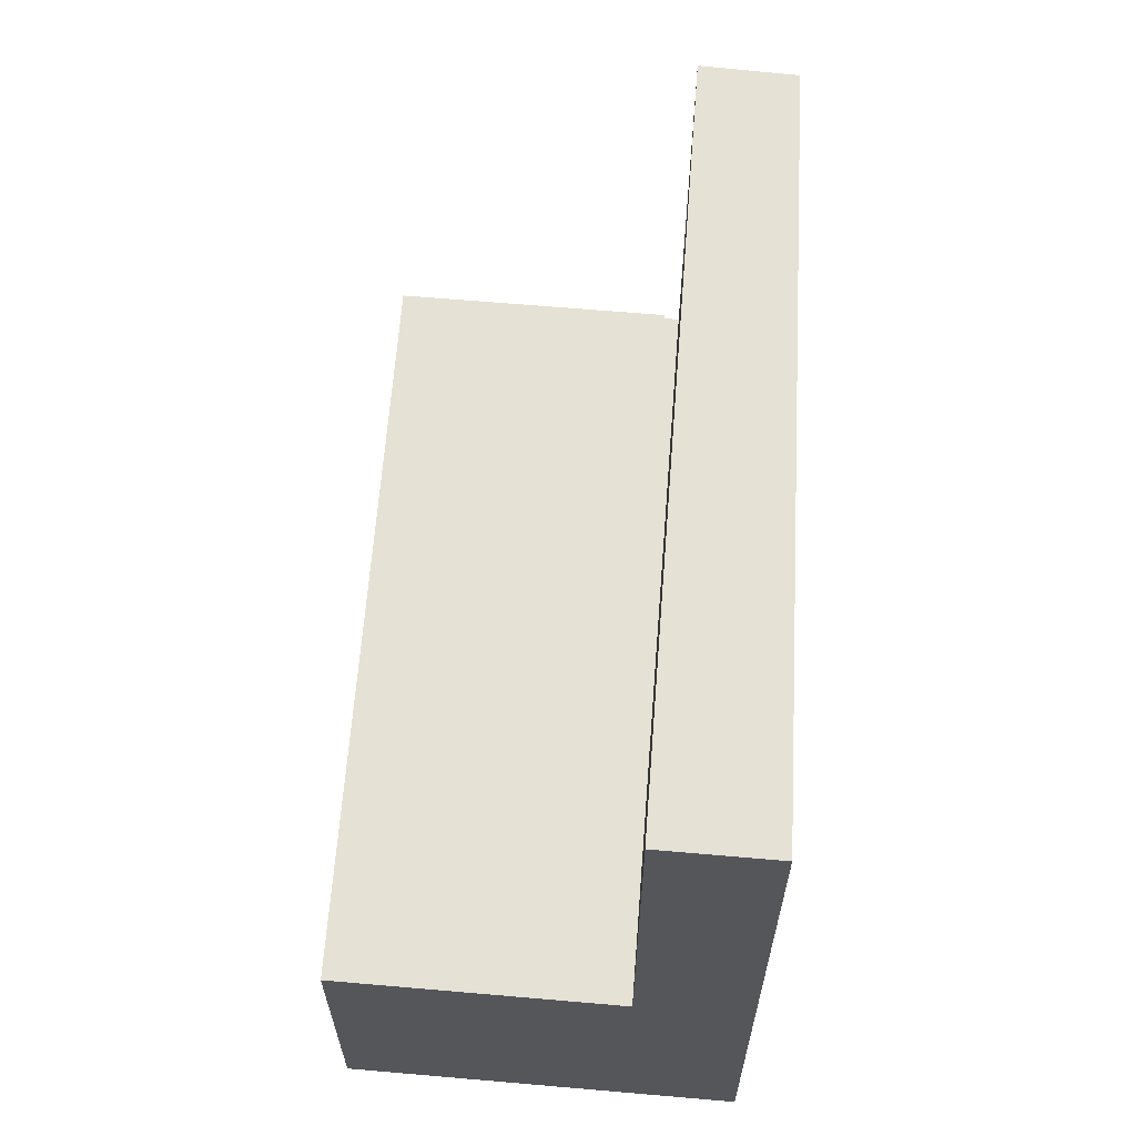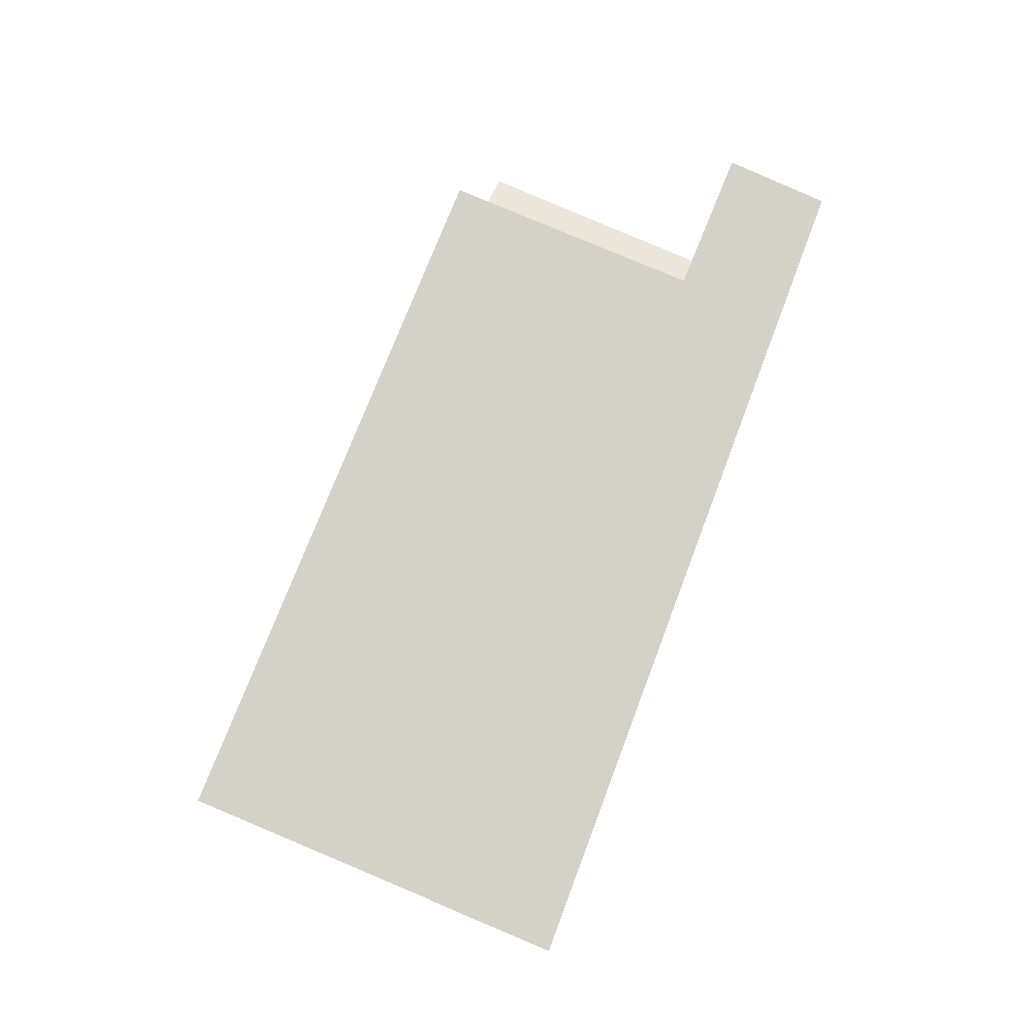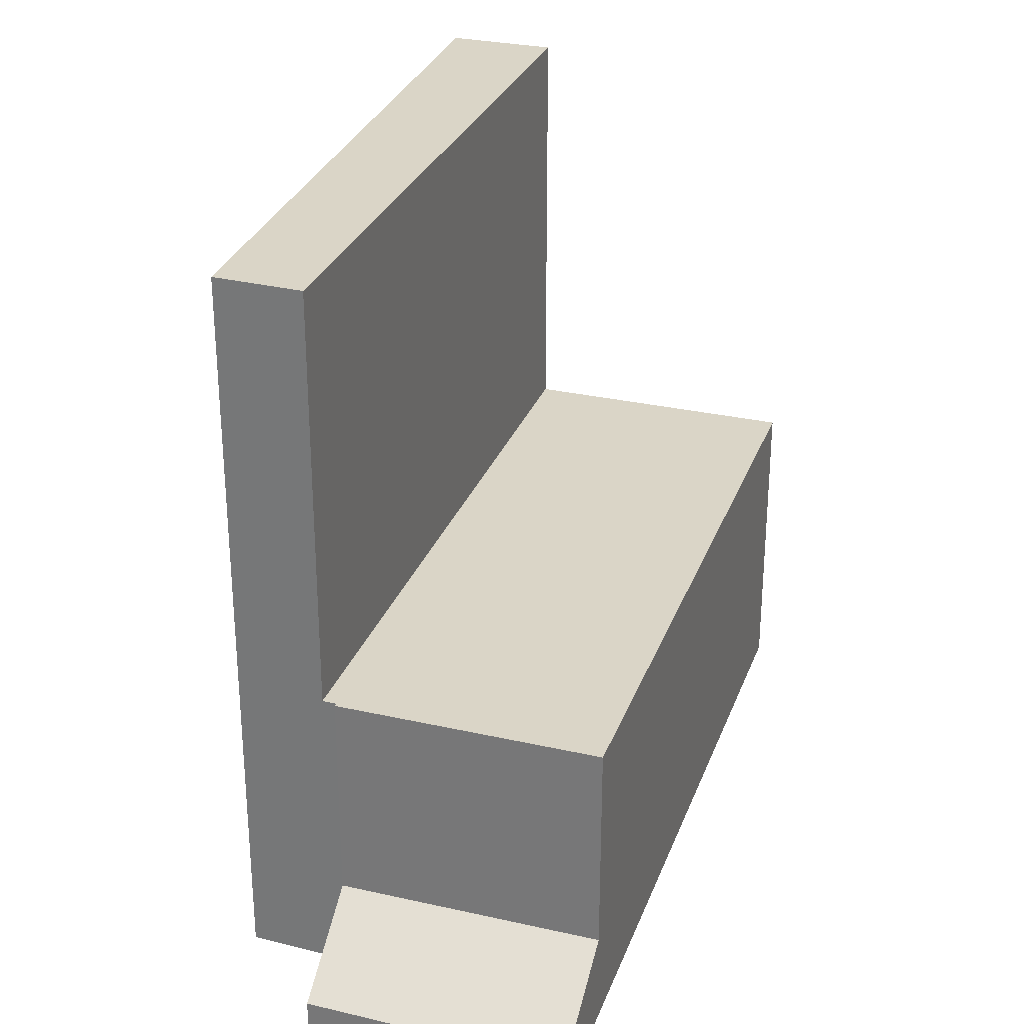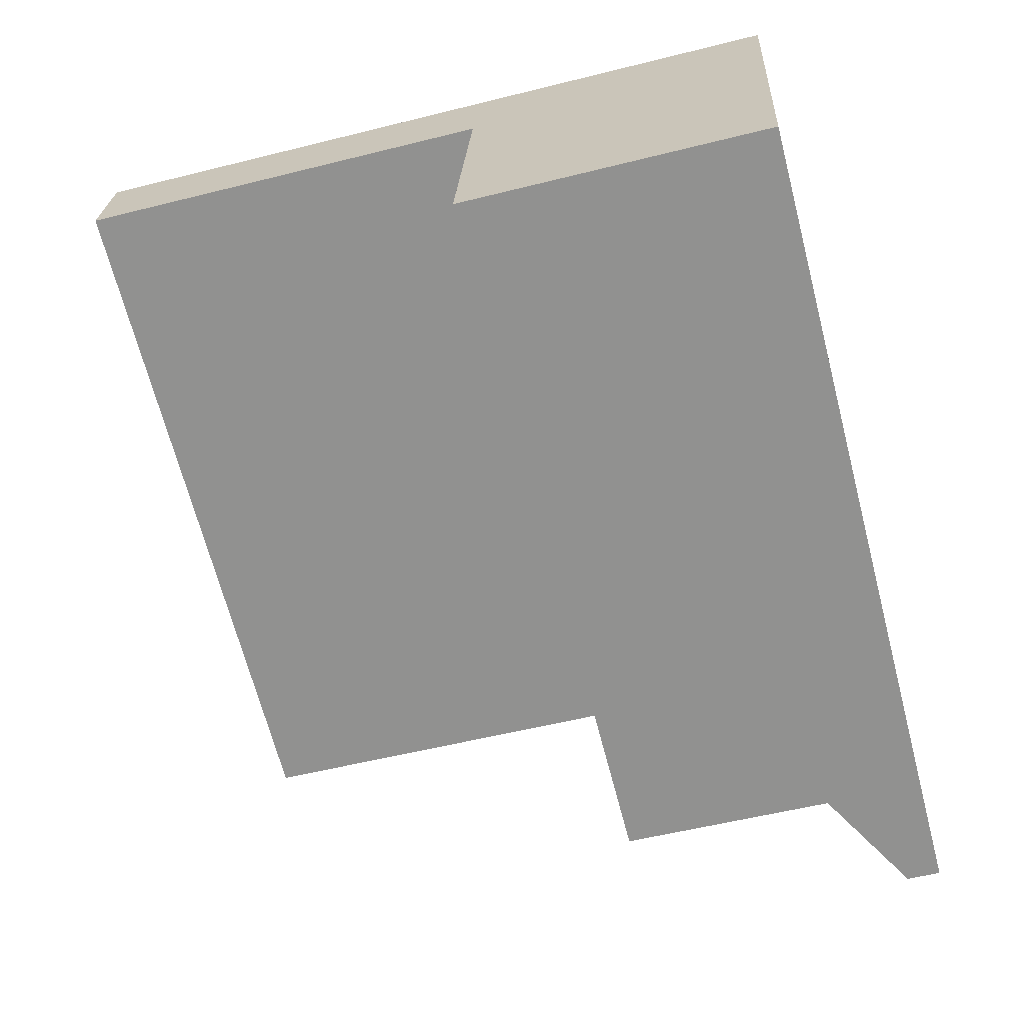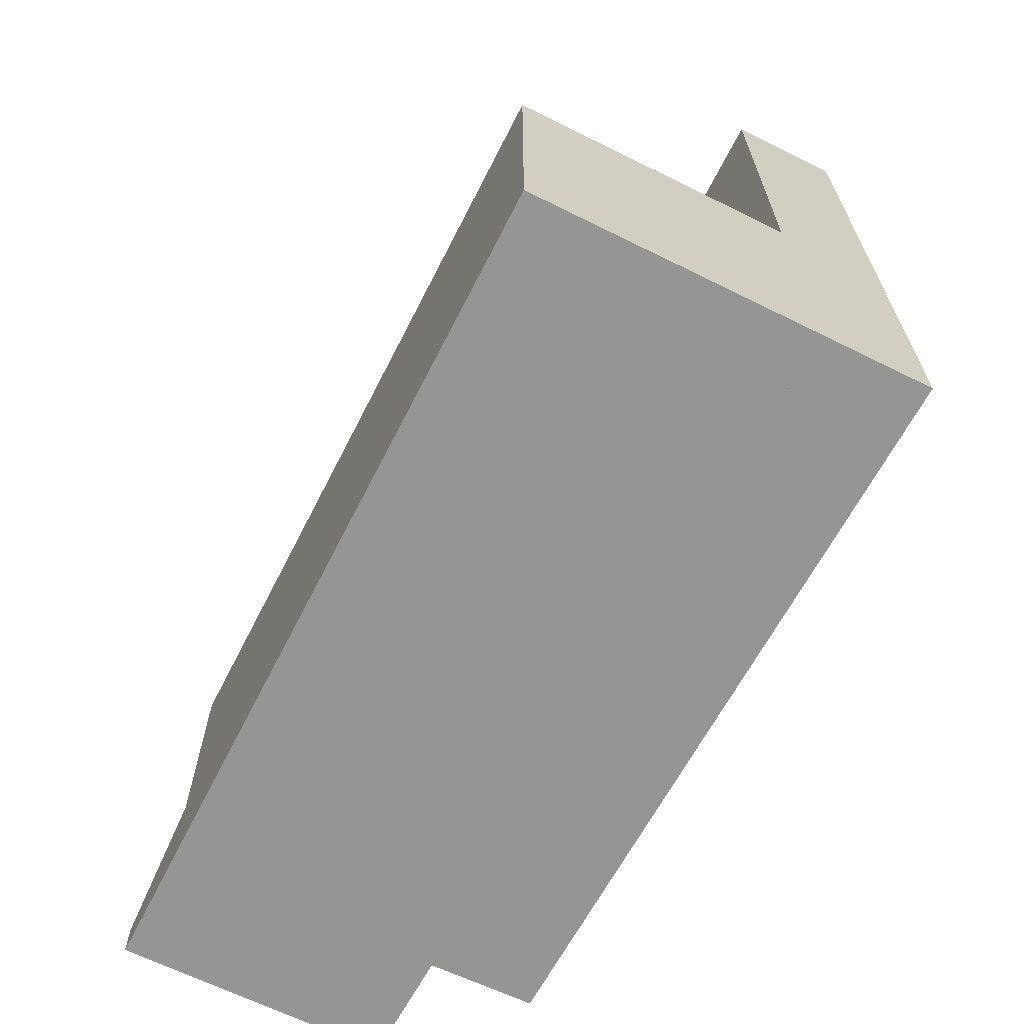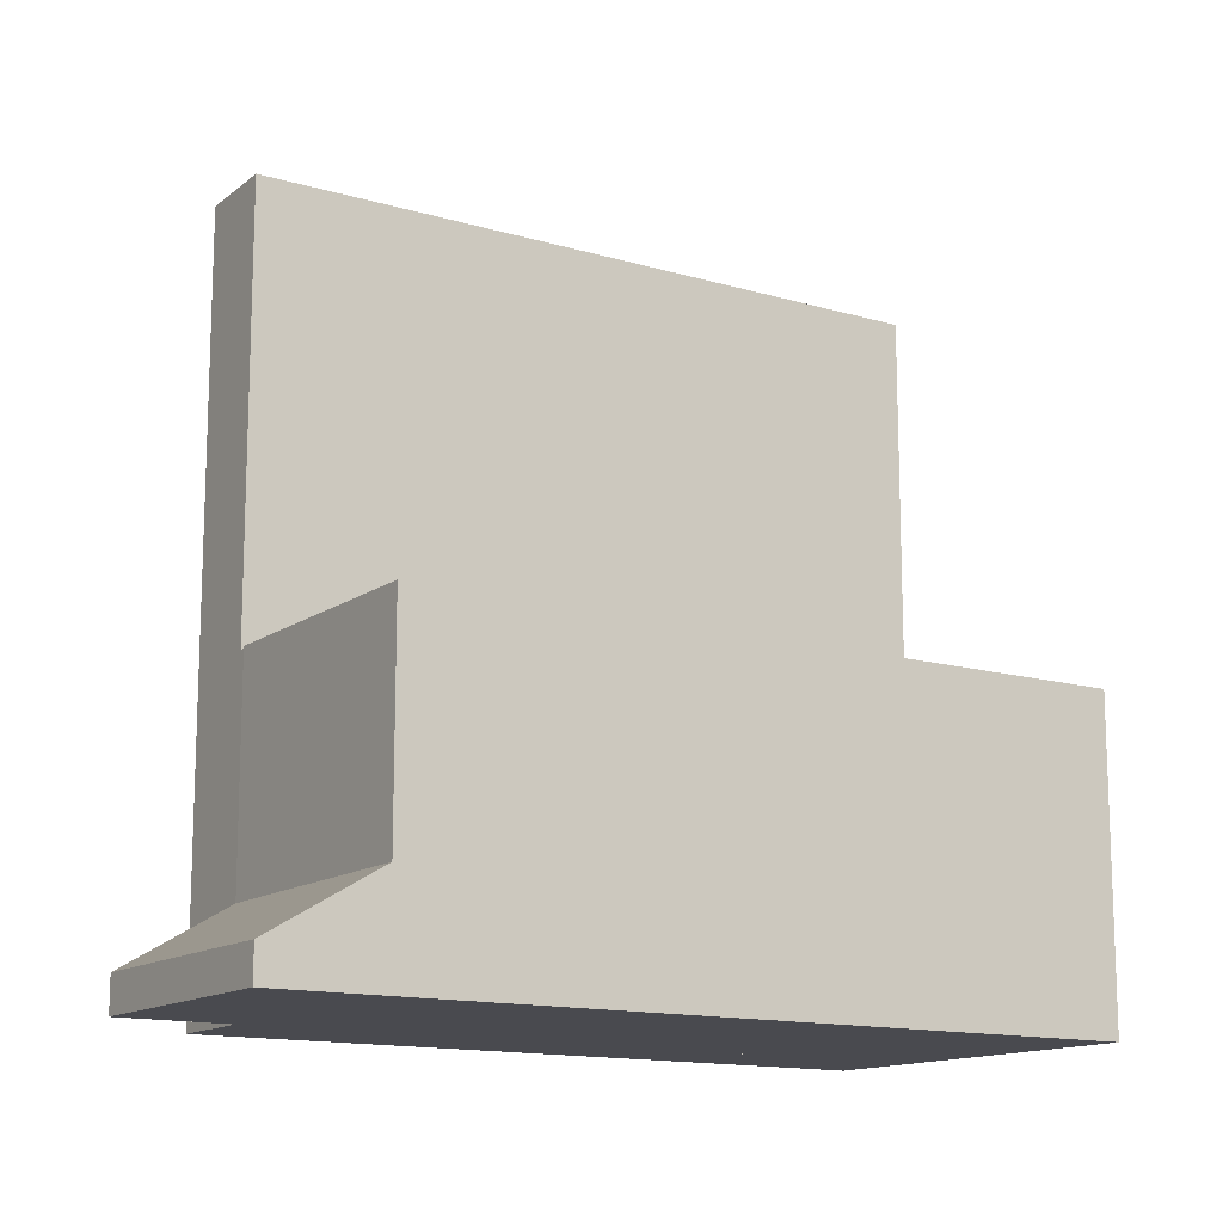
<metadata>
{"format":"obj","ext":"obj","renderer":"f3d","projection":"perspective","resolution":1024,"background":"white","views":[{"elev":64.6,"azim":-73.5,"up":"+Y"},{"elev":79.8,"azim":-55.7,"up":"+Y"},{"elev":29.0,"azim":120.2,"up":"+Y"},{"elev":-54.6,"azim":-75.1,"up":"+Z"},{"elev":-67.3,"azim":-104.9,"up":"+Y"},{"elev":-13.6,"azim":158.7,"up":"+Y"}]}
</metadata>
<code>
v  1.628 21.43 7.994
v  22.37 21.43 6.171
v  21.93 21.43 3.631
v  2.264 21.43 11.12
v  1.628 -4.895e-16 7.994
v  2.264 -6.809e-16 11.12
v  22.37 -3.779e-16 6.171
v  21.93 -2.223e-16 3.631
v  20.41 9.067 -4.388
v  21.86 9.067 3.225
v  21.96 9.067 3.2
v  1.628 9.067 7.994
v  21.93 9.067 3.631
v  0.16 9.067 0.784
v  0 9.067 5.552e-16
v  0.182 9.067 0.894
v  0.182 -5.474e-17 0.894
v  0 0 0
v  0.16 -4.801e-17 0.784
v  21.86 -1.975e-16 3.225
v  21.96 -1.959e-16 3.2
v  20.41 2.687e-16 -4.388
v  20.41 2.853 -4.388
v  25 1.008 2.443
v  23.54 0.988 -5.06
v  21.96 2.832 3.2
v  25 -1.496e-16 2.443
v  23.54 3.098e-16 -5.06
g defaultobject
f 1 2 3
f 2 1 4
f 5 4 1
f 4 5 6
f 6 2 4
f 2 6 7
f 7 3 2
f 3 7 8
f 8 1 3
f 1 8 5
f 5 7 6
f 7 5 8
f 9 10 11
f 10 12 13
f 12 10 9
f 12 9 14
f 14 9 15
f 12 14 16
f 16 5 12
f 5 16 14
f 5 14 15
f 5 15 17
f 17 15 18
f 17 18 19
f 5 13 12
f 13 5 8
f 20 11 10
f 11 20 21
f 8 10 13
f 10 8 20
f 21 9 11
f 9 21 22
f 22 15 9
f 15 22 18
f 17 8 5
f 8 17 19
f 8 19 18
f 8 18 22
f 8 22 20
f 20 22 21
f 23 24 25
f 24 23 26
f 21 24 26
f 24 21 27
f 27 25 24
f 25 27 28
f 25 22 23
f 22 25 28
f 22 26 23
f 26 22 21
f 22 27 21
f 27 22 28

</code>
